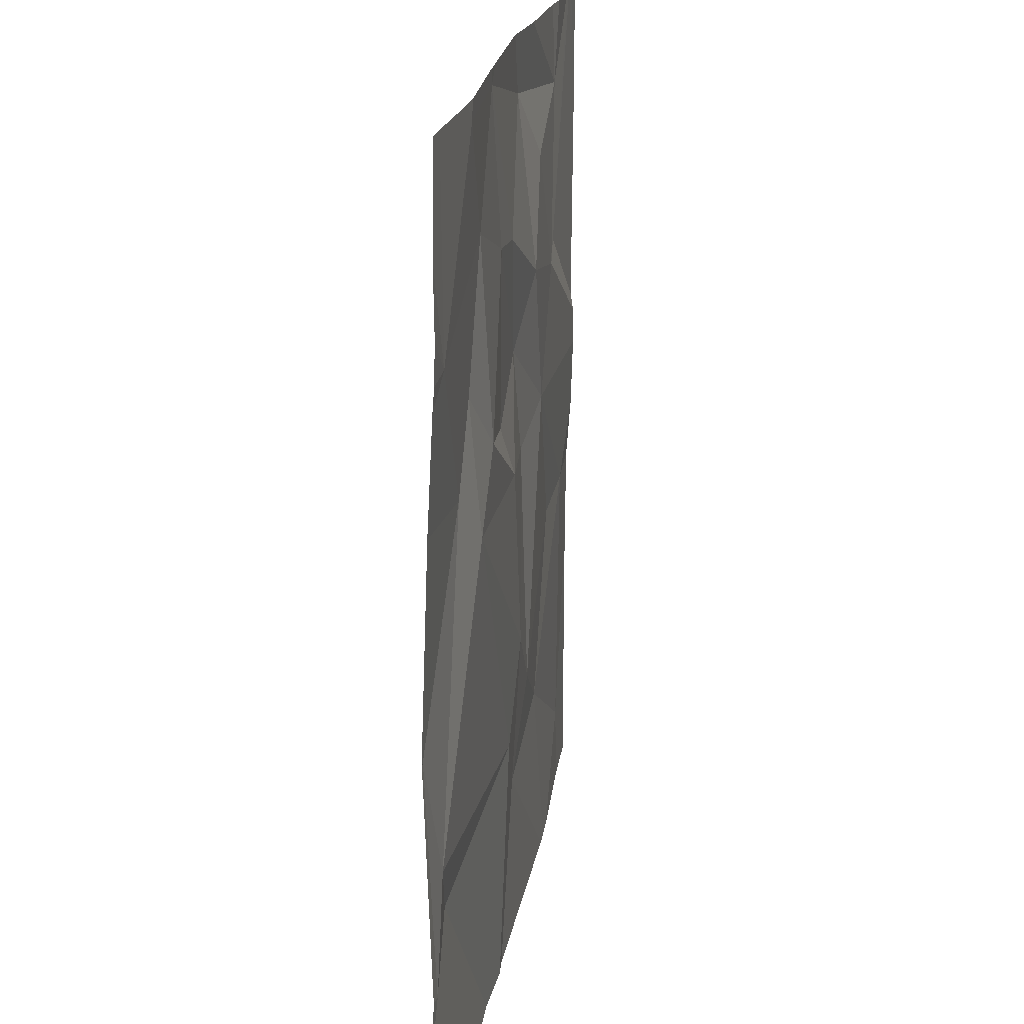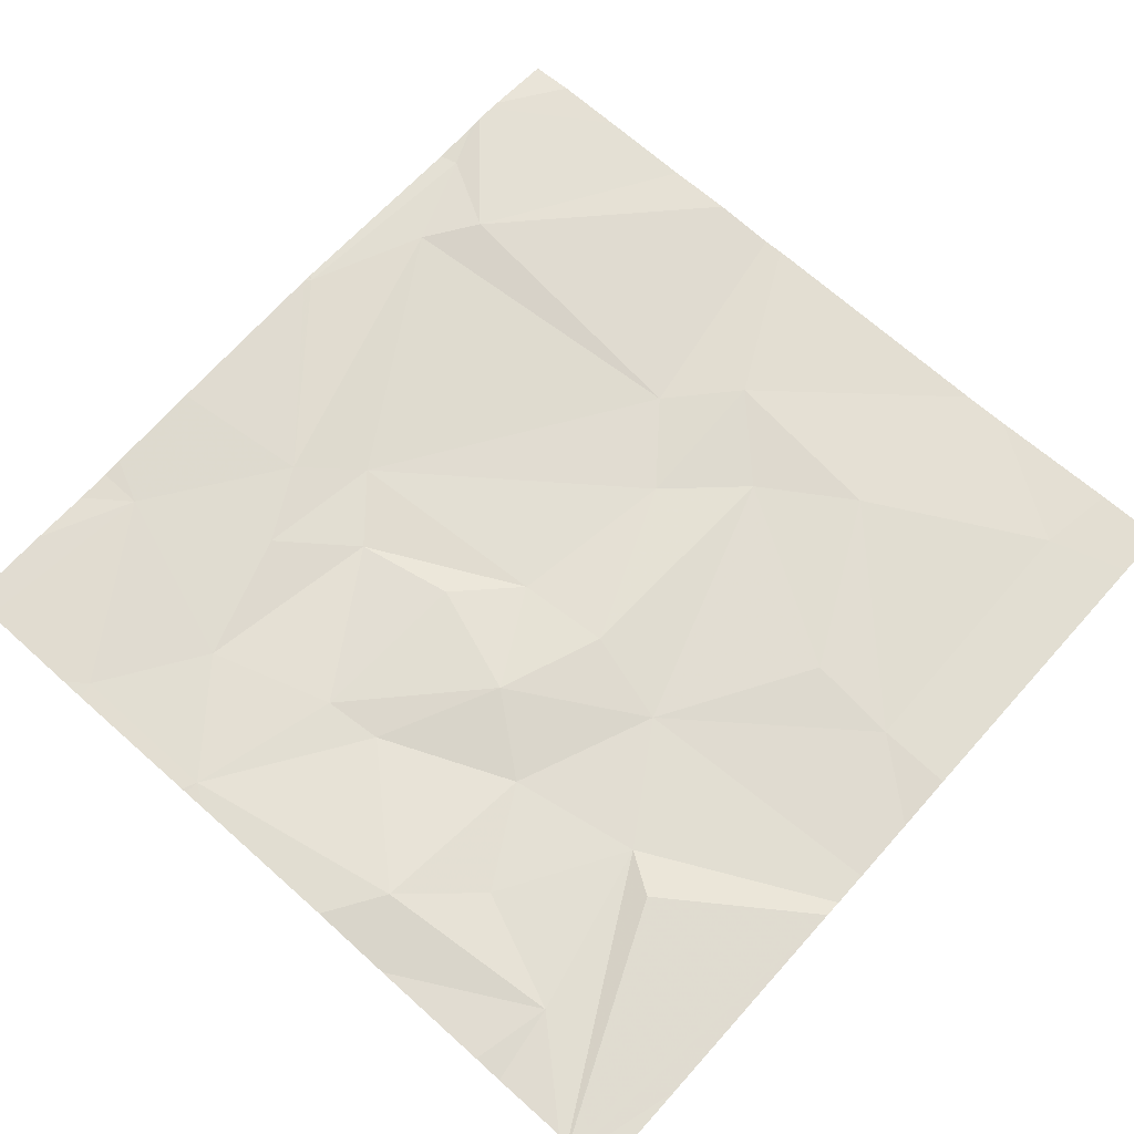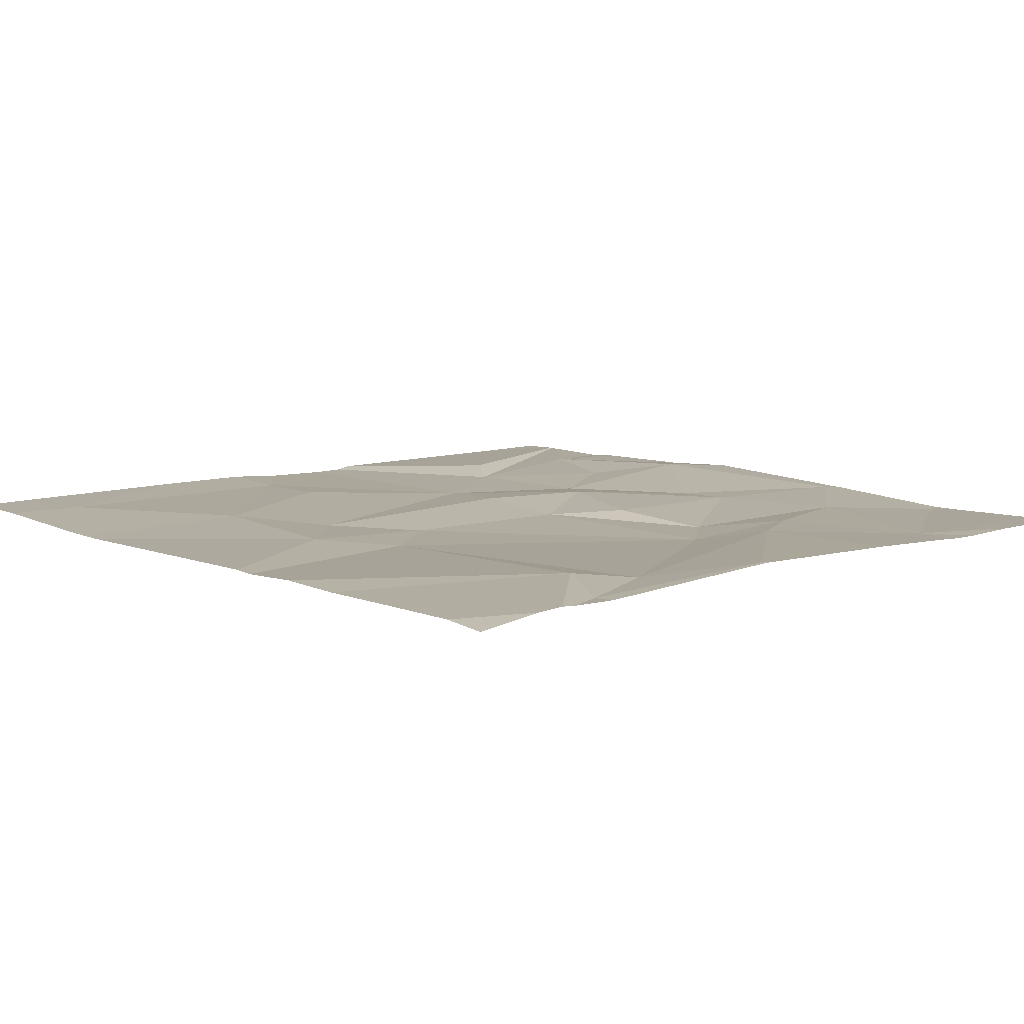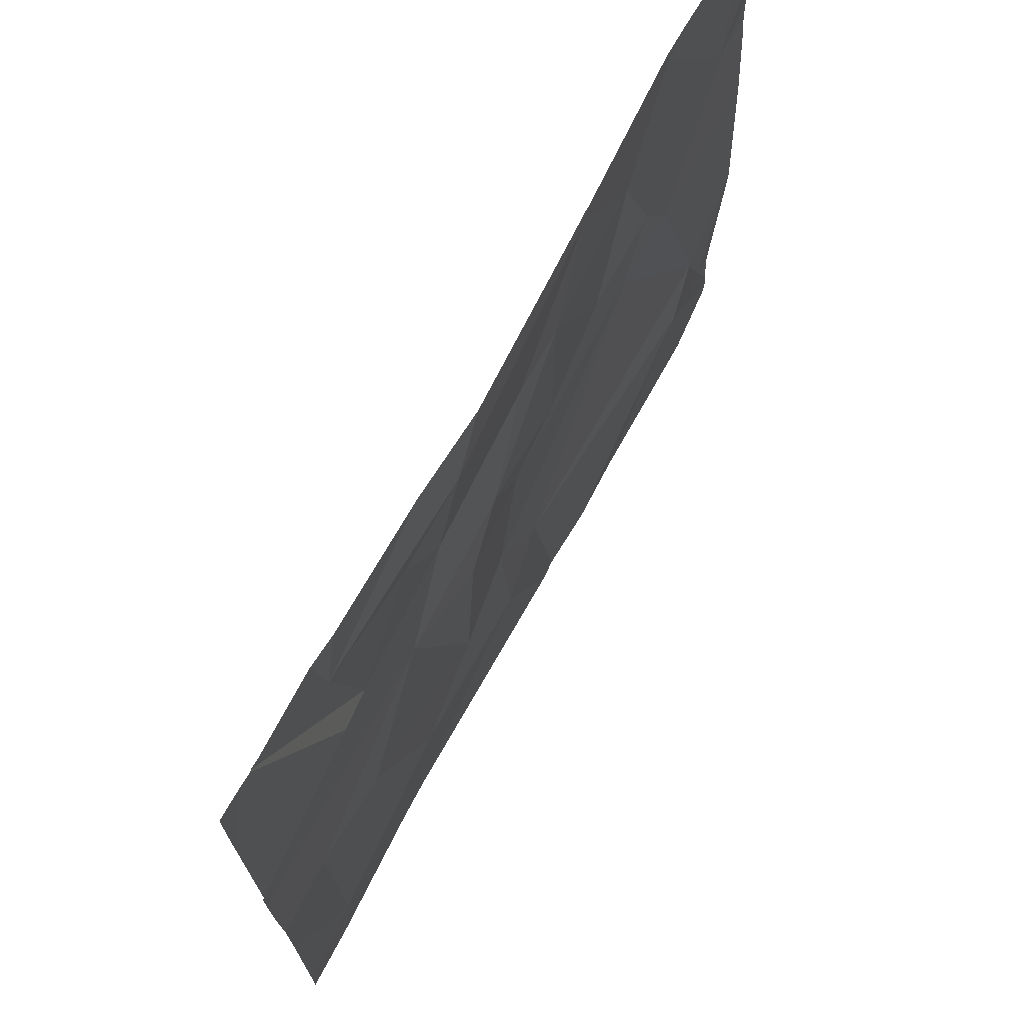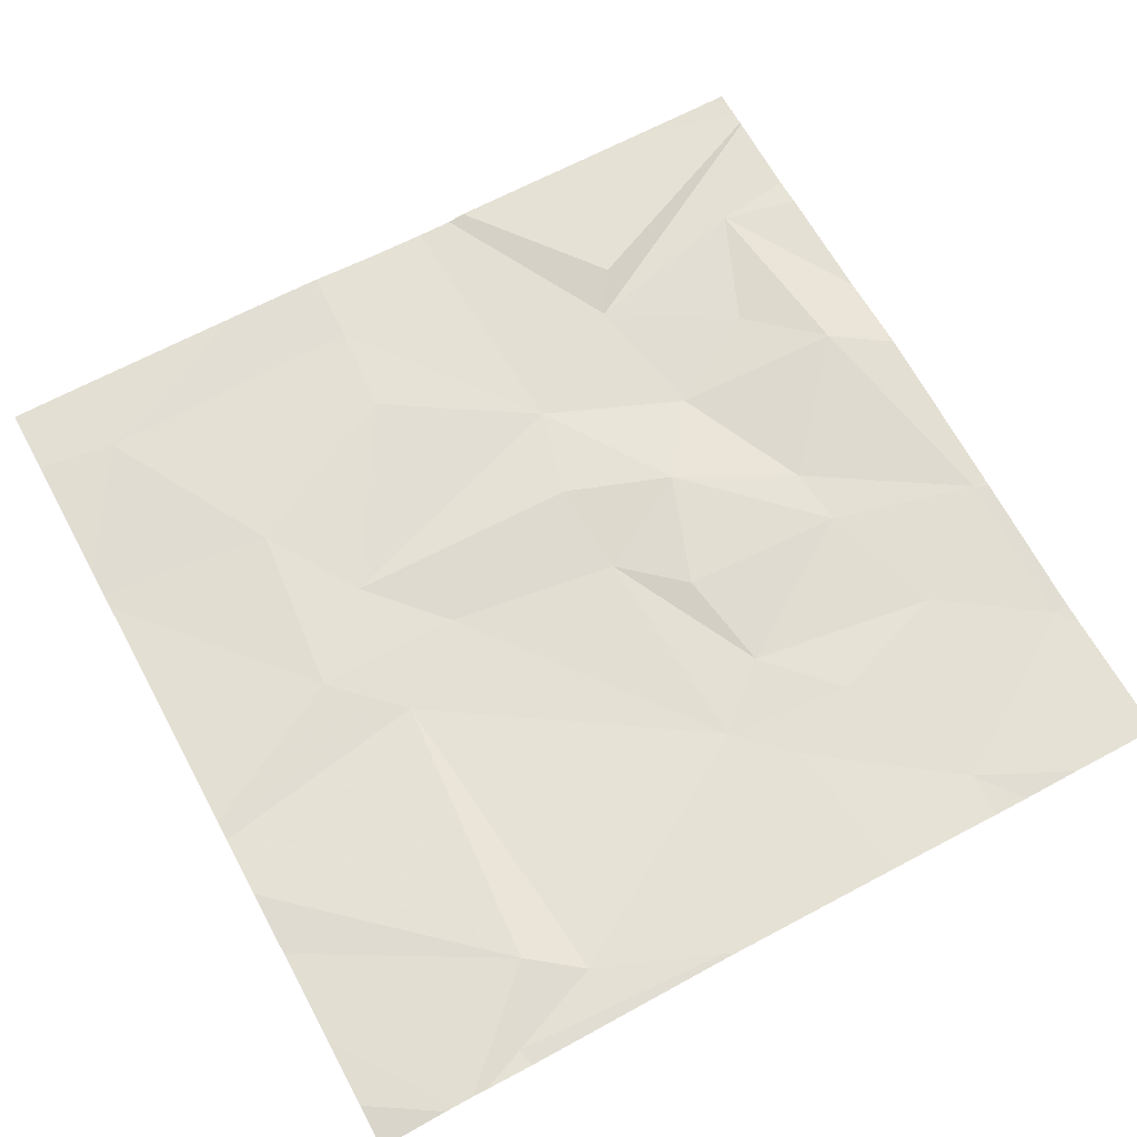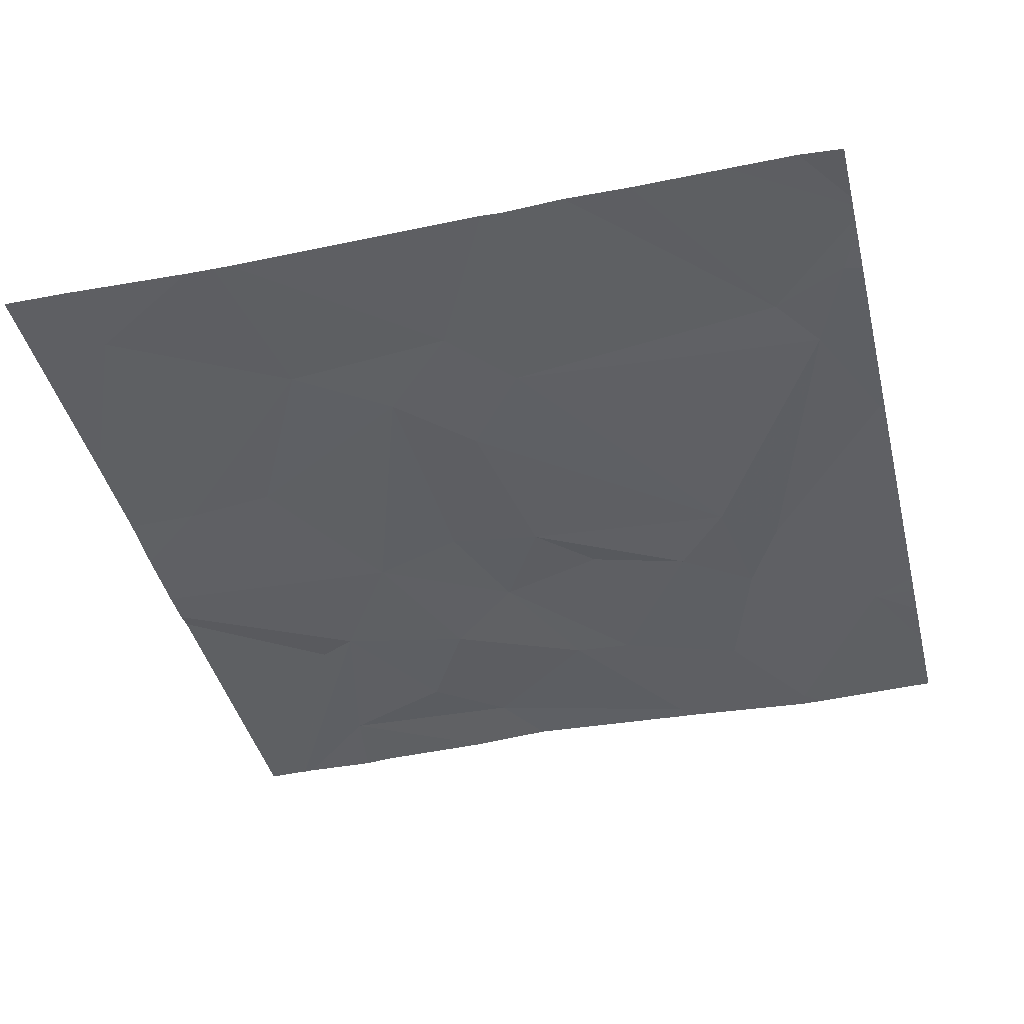
<metadata>
{"format":"obj","ext":"obj","renderer":"f3d","projection":"perspective","resolution":1024,"background":"white","views":[{"elev":19.0,"azim":98.2,"up":"+Y"},{"elev":68.1,"azim":-138.1,"up":"+Z"},{"elev":9.3,"azim":47.5,"up":"+Z"},{"elev":71.9,"azim":-61.1,"up":"+Y"},{"elev":66.3,"azim":61.5,"up":"+Z"},{"elev":-41.9,"azim":13.8,"up":"+Z"}]}
</metadata>
<code>
v -129.2 245.6 483.2
v -127.8 245.6 483.3
v -129.4 245.6 483.2
v -125.6 242.2 483.3
v -129.2 245.6 483.2
v -125.6 243.4 483.3
v -128.2 245.6 483.2
v -127.2 241.8 483.2
v -125.7 245.6 483.2
v -128.3 241.8 483.2
v -129.1 242.2 483.3
v -126 242.7 483.3
v -127.5 242.5 483.2
v -125.6 243.5 483.3
v -125.9 242.9 483.3
v -126.3 244.2 483.3
v -126.5 244 483.2
v -127.3 242.8 483.2
v -125.6 241.8 483.2
v -129.1 241.8 483.3
v -127.9 242.8 483.2
v -127.6 243.1 483.2
v -129.1 243.4 483.2
v -128.7 243.3 483.3
v -128.3 244 483.2
v -128.3 242.6 483.3
v -125.7 242.5 483.3
v -128.4 241.8 483.2
v -127.4 243.9 483.2
v -127.9 243.9 483.3
v -125.6 242.2 483.3
v -127.1 245.6 483.2
v -126.3 245.6 483.2
v -125.8 244.8 483.2
v -125.6 242.1 483.3
v -125.6 241.8 483.2
v -128.3 245.1 483.2
v -128.6 244.5 483.2
v -128.8 245.3 483.2
v -126.5 241.8 483.2
v -126.1 241.8 483.2
v -125.8 241.8 483.2
v -128 245.4 483.3
v -127 245.6 483.2
v -127.4 244.9 483.2
v -126.6 245.1 483.2
v -128 244.6 483.2
v -127.2 244.9 483.2
v -127.7 244.4 483.3
v -126.4 244.5 483.2
v -126.8 244.3 483.2
v -127.2 244.2 483.2
v -128.8 244.6 483.3
v -129.2 245.6 483.2
v -129.4 241.8 483.3
v -129.4 242 483.3
v -129.4 243 483.3
v -129.4 243.4 483.3
v -129.4 243.6 483.2
v -129.4 245.6 483.2
v -129.4 244.1 483.2
v -129.4 243.9 483.2
v -129.4 244.2 483.2
v -129.4 245.2 483.2
v -125.6 242.5 483.3
v -125.6 243.4 483.3
v -125.6 242.3 483.3
v -125.6 243.5 483.3
v -125.6 245 483.2
v -125.6 245.2 483.2
v -125.6 244.8 483.2
v -125.6 244.7 483.2
v -125.6 244.3 483.3
v -127.1 241.8 483.2
v -126.8 241.8 483.2
v -128.6 241.8 483.2
v -125.6 241.8 483.2
v -129.4 241.8 483.3
v -129.4 241.8 483.3
v -126.1 241.8 483.2
v -128.7 245.6 483.2
v -128.9 245.6 483.2
v -127 245.6 483.2
v -127 245.6 483.2
v -126.2 245.6 483.2
v -126.3 245.6 483.2
v -129.4 245.6 483.2
v -129.3 245.6 483.2
v -129.3 245.6 483.2
v -125.7 245.6 483.2
v -125.6 245.6 483.2
f 83 44 84
f 76 11 20
f 82 39 81
f 41 12 40
f 81 39 7
f 14 16 15
f 15 17 18
f 24 25 23
f 21 25 24
f 21 26 13
f 55 11 56
f 6 27 65
f 18 12 15
f 22 18 17
f 30 21 22
f 10 26 28
f 24 26 21
f 12 18 74
f 1 53 5
f 11 26 23
f 24 23 26
f 15 12 27
f 13 18 22
f 18 13 8
f 75 12 74
f 28 11 76
f 14 15 27
f 74 18 8
f 22 21 13
f 27 12 4
f 57 23 58
f 22 17 29
f 30 25 21
f 66 14 6
f 15 16 17
f 65 27 67
f 39 38 37
f 28 26 11
f 38 39 54
f 9 34 70
f 44 43 45
f 39 37 43
f 46 33 44
f 34 33 46
f 43 37 47
f 45 43 47
f 43 44 32
f 39 43 2
f 48 46 44
f 45 48 44
f 9 70 90
f 30 29 49
f 48 45 49
f 34 50 16
f 16 14 68
f 17 51 29
f 51 17 50
f 49 52 48
f 30 22 29
f 46 50 34
f 45 47 49
f 46 48 51
f 25 38 61
f 61 53 63
f 46 51 50
f 51 52 29
f 48 52 51
f 59 25 62
f 64 63 88
f 20 11 55
f 25 47 38
f 53 38 5
f 38 47 37
f 25 49 47
f 25 30 49
f 49 29 52
f 17 16 50
f 72 16 73
f 84 33 86
f 33 34 9
f 7 39 2
f 10 13 26
f 20 55 78
f 6 14 27
f 56 11 57
f 57 11 23
f 4 12 31
f 58 23 59
f 2 43 32
f 59 23 25
f 35 31 41
f 8 13 10
f 19 35 42
f 61 38 53
f 62 25 61
f 40 12 75
f 32 44 83
f 63 53 1
f 3 64 89
f 67 27 4
f 68 14 66
f 41 31 12
f 69 34 71
f 70 34 69
f 42 35 80
f 5 38 54
f 71 34 72
f 19 36 35
f 72 34 16
f 73 16 68
f 54 39 82
f 77 36 19
f 78 55 79
f 3 60 64
f 80 35 41
f 84 44 33
f 85 33 9
f 86 33 85
f 87 60 3
f 88 63 1
f 89 64 88
f 90 70 91

</code>
